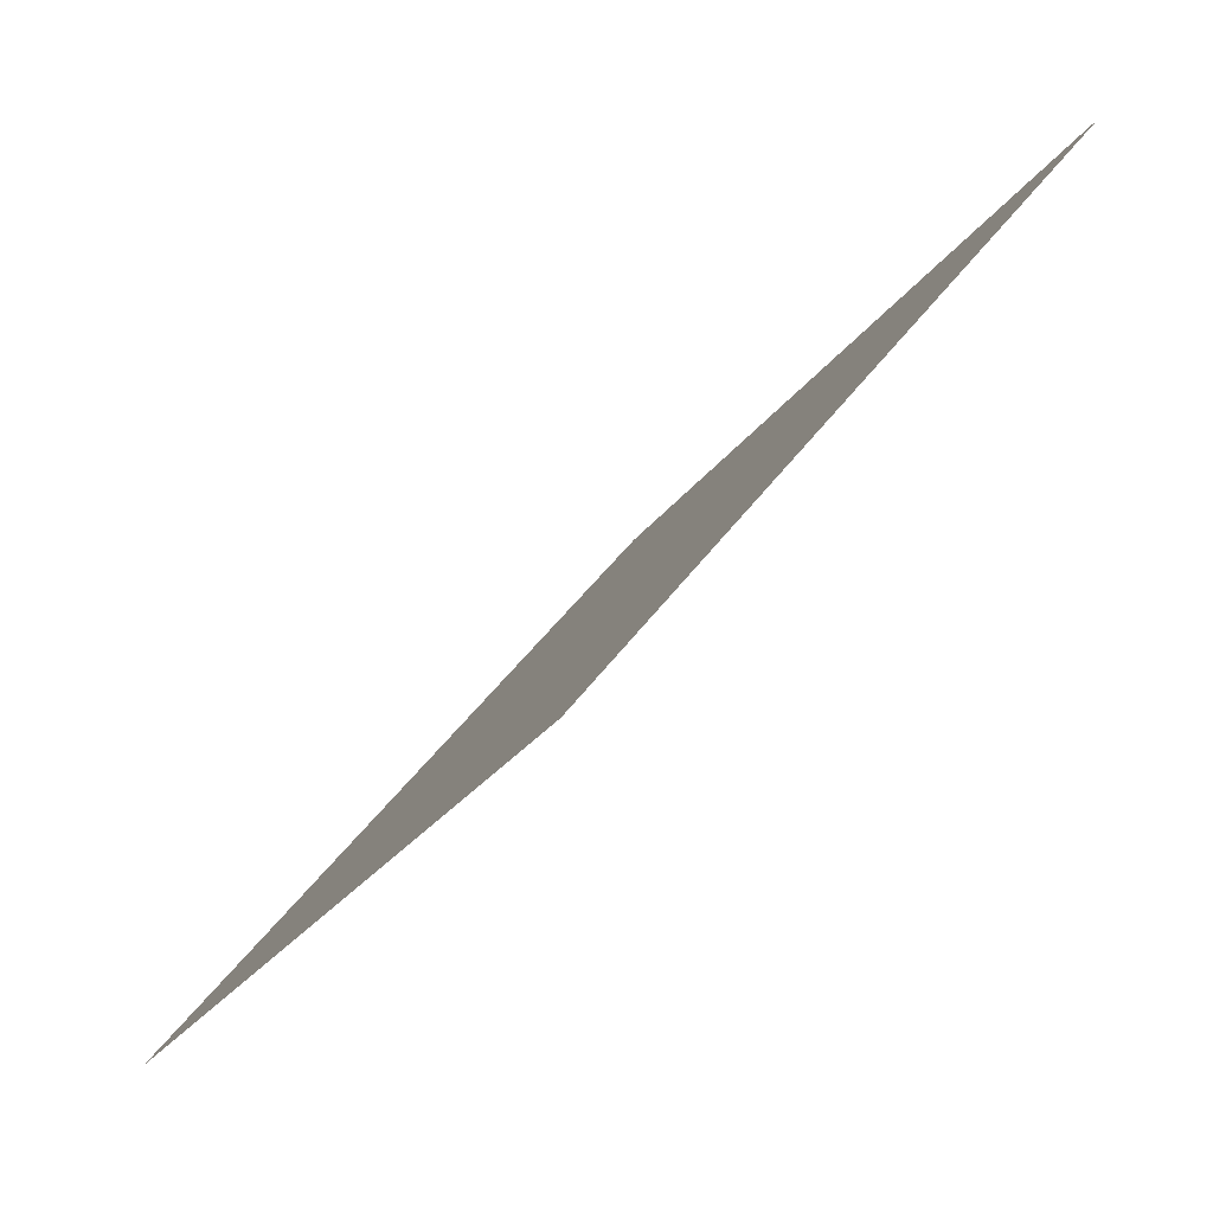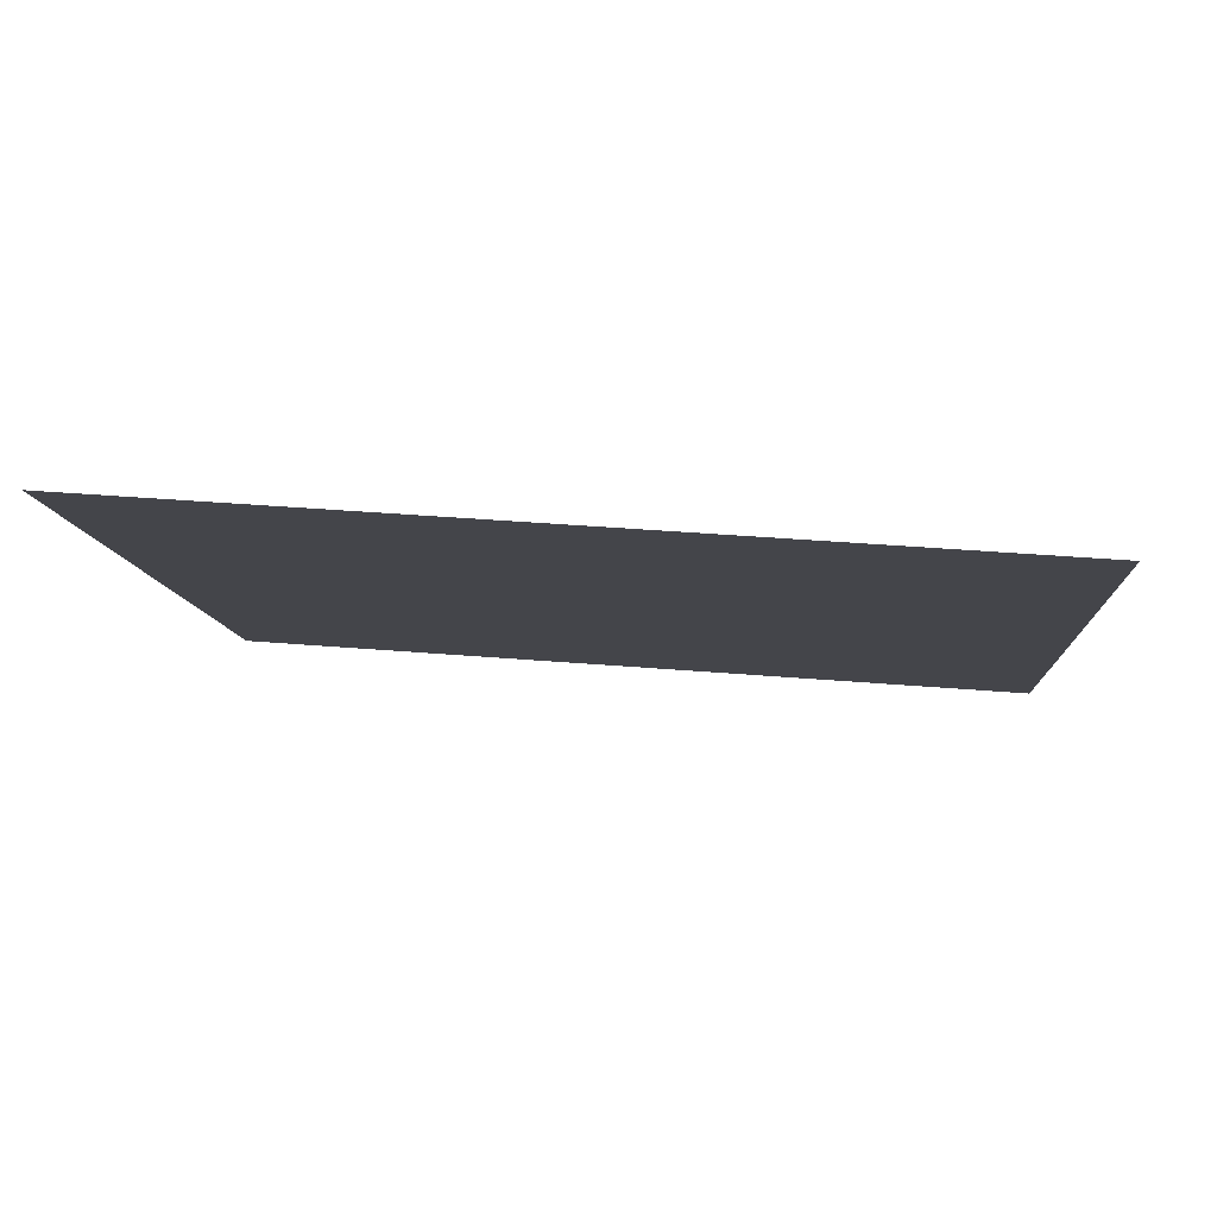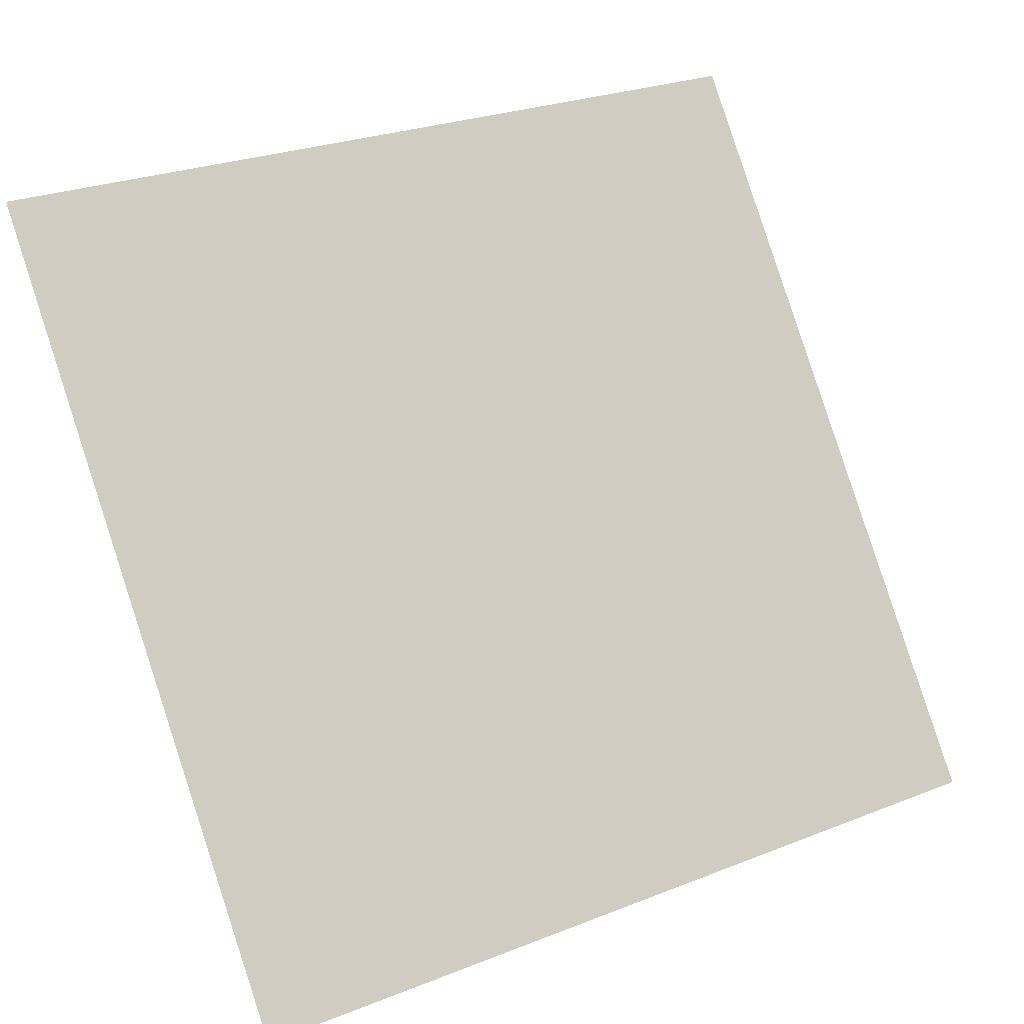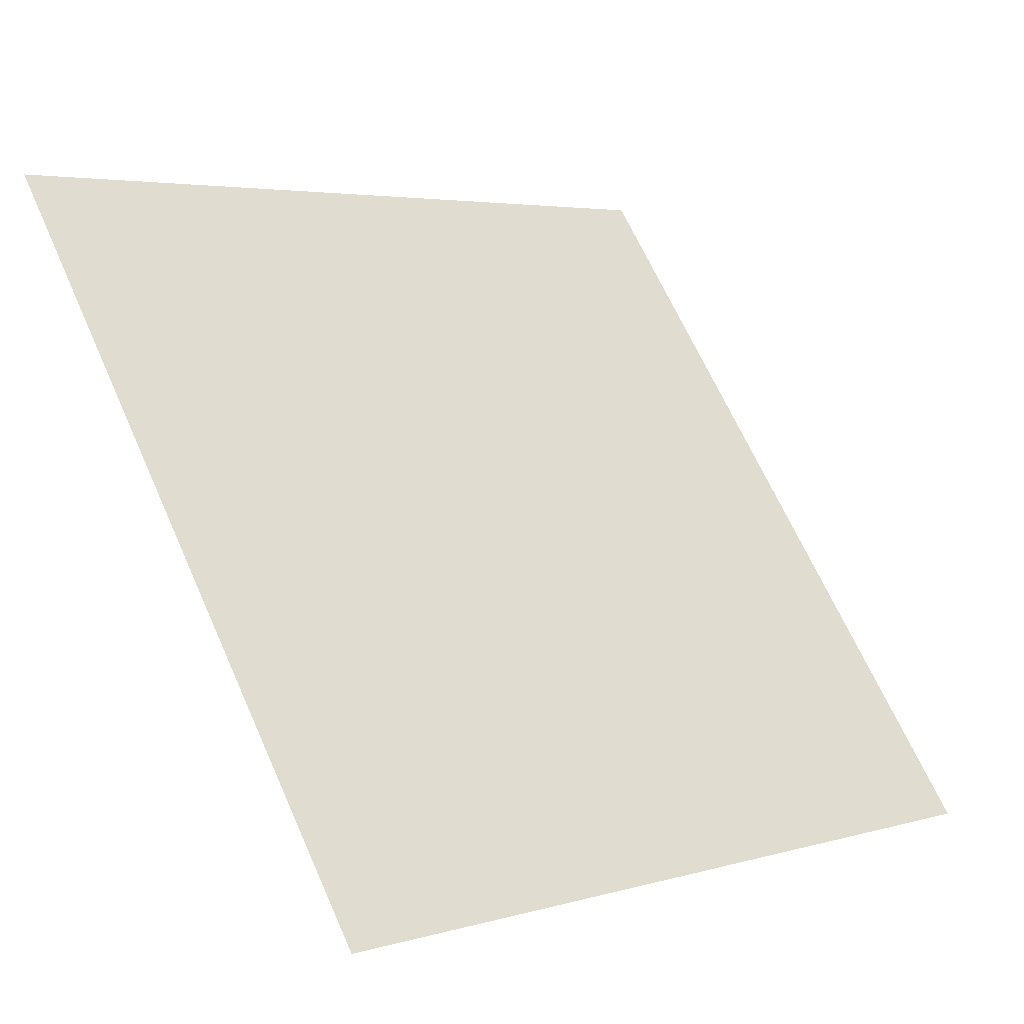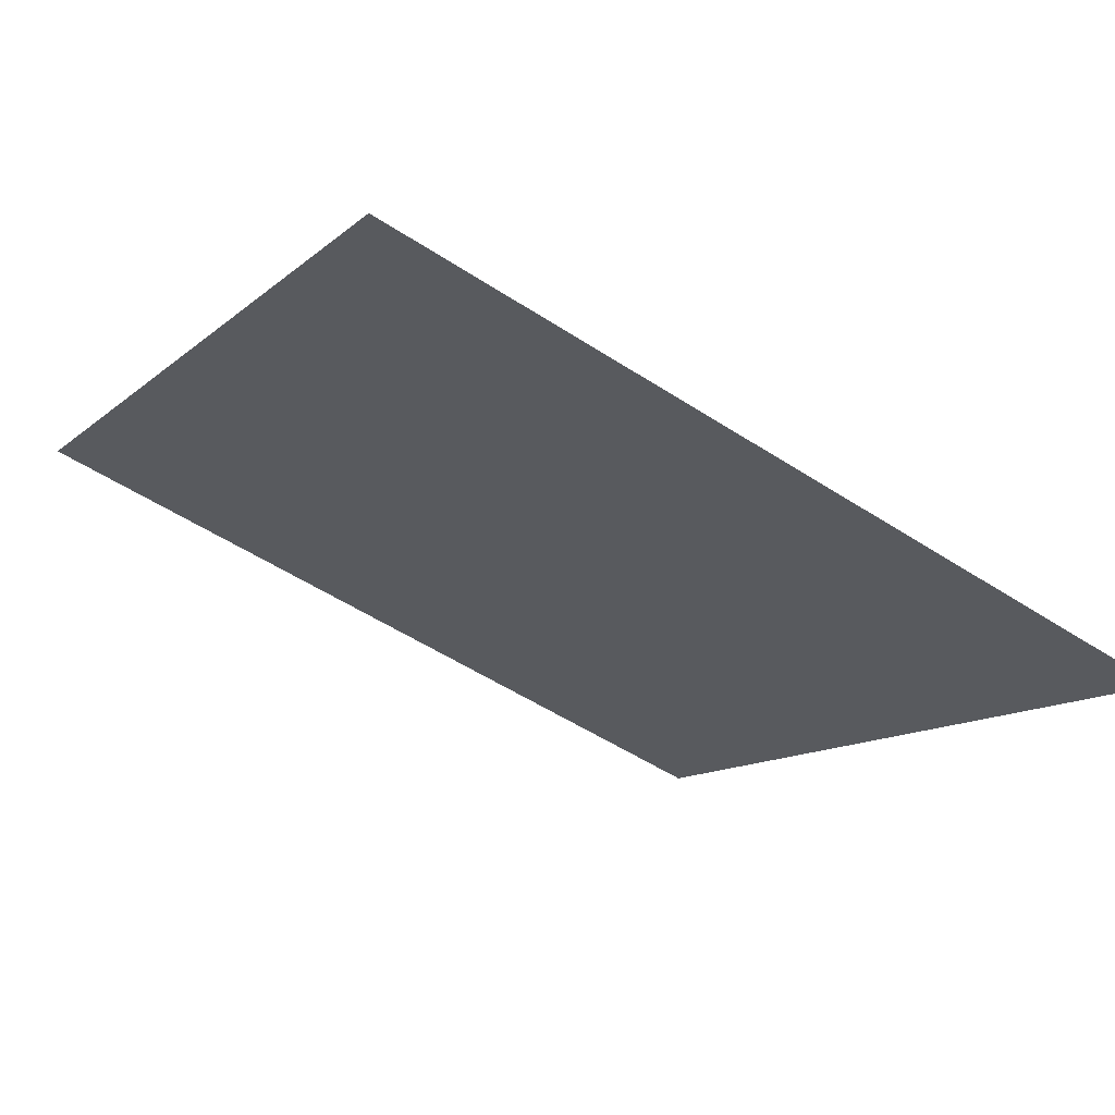
<metadata>
{"format":"obj","ext":"obj","renderer":"f3d","projection":"perspective","resolution":1024,"background":"white","views":[{"elev":-27.9,"azim":61.1,"up":"+Z"},{"elev":28.3,"azim":5.9,"up":"+Y"},{"elev":27.7,"azim":-32.9,"up":"+Z"},{"elev":4.9,"azim":-44.6,"up":"+Z"},{"elev":-54.5,"azim":145.4,"up":"+Y"}]}
</metadata>
<code>
v -0.03015 0.8692 0.6178
v -0.03671 0.8694 0.6179
v -0.03659 0.8733 0.6231
v -0.03003 0.8732 0.6231
f 4 3 2 1

</code>
